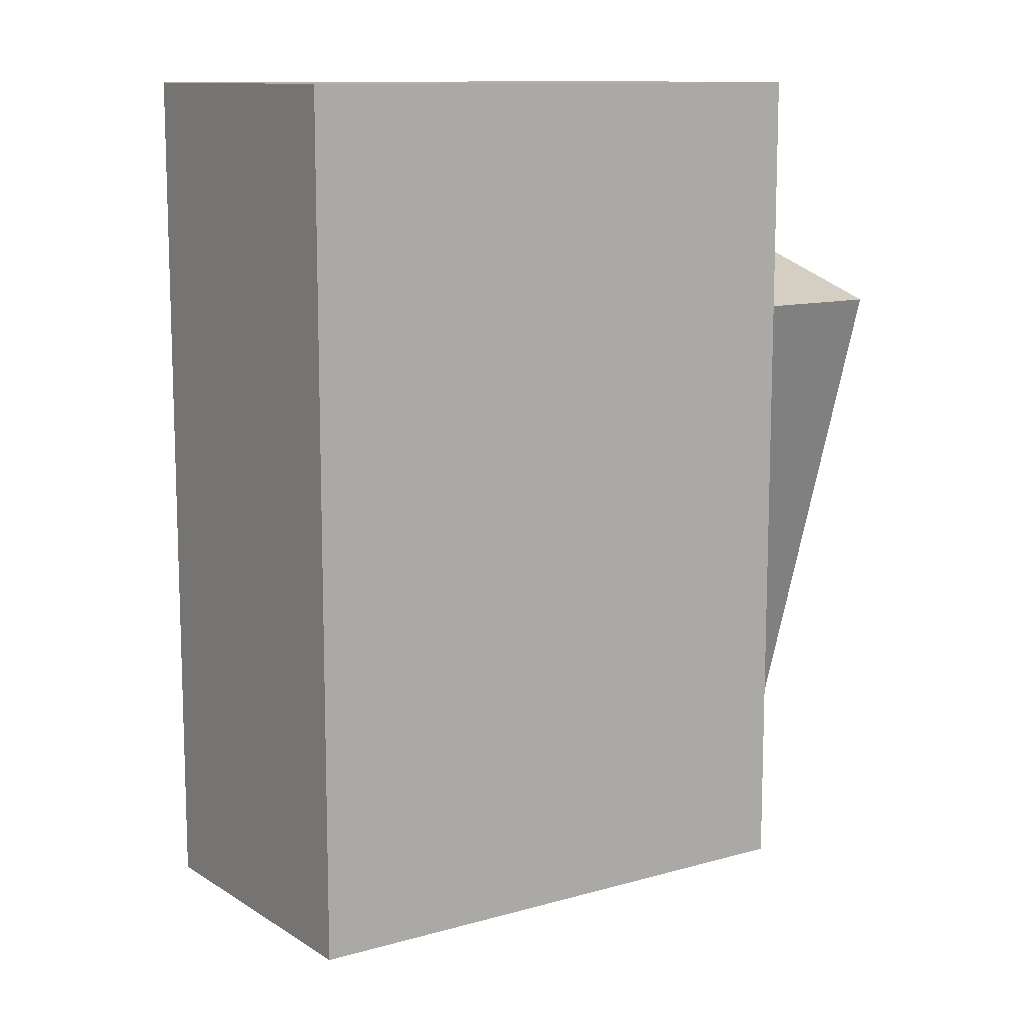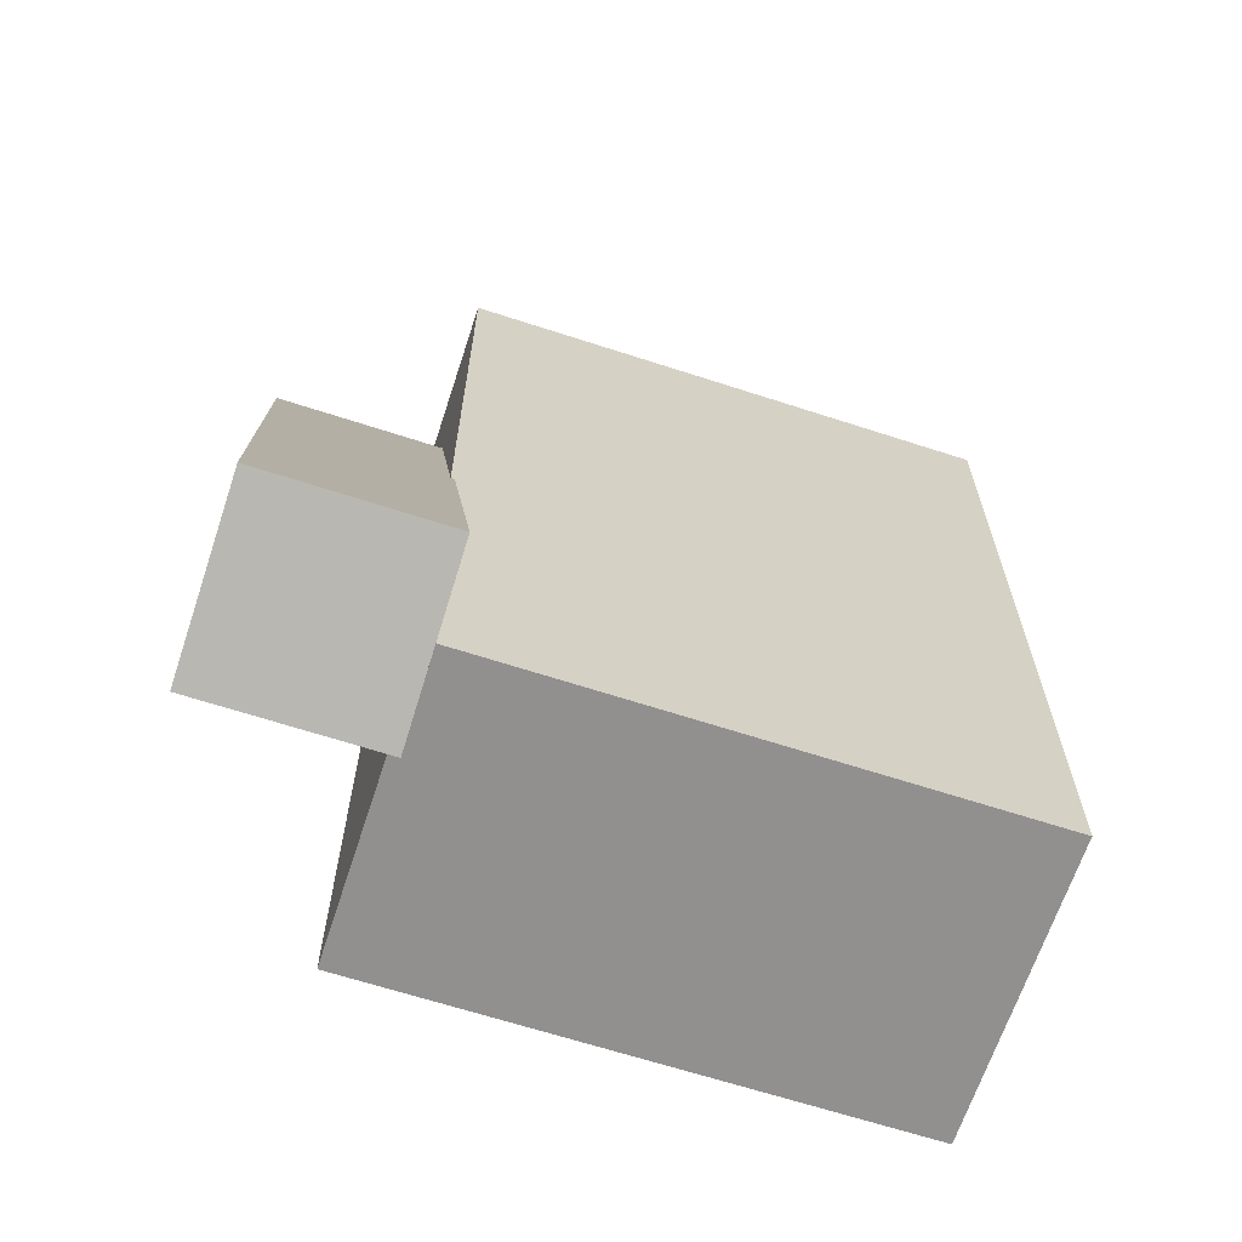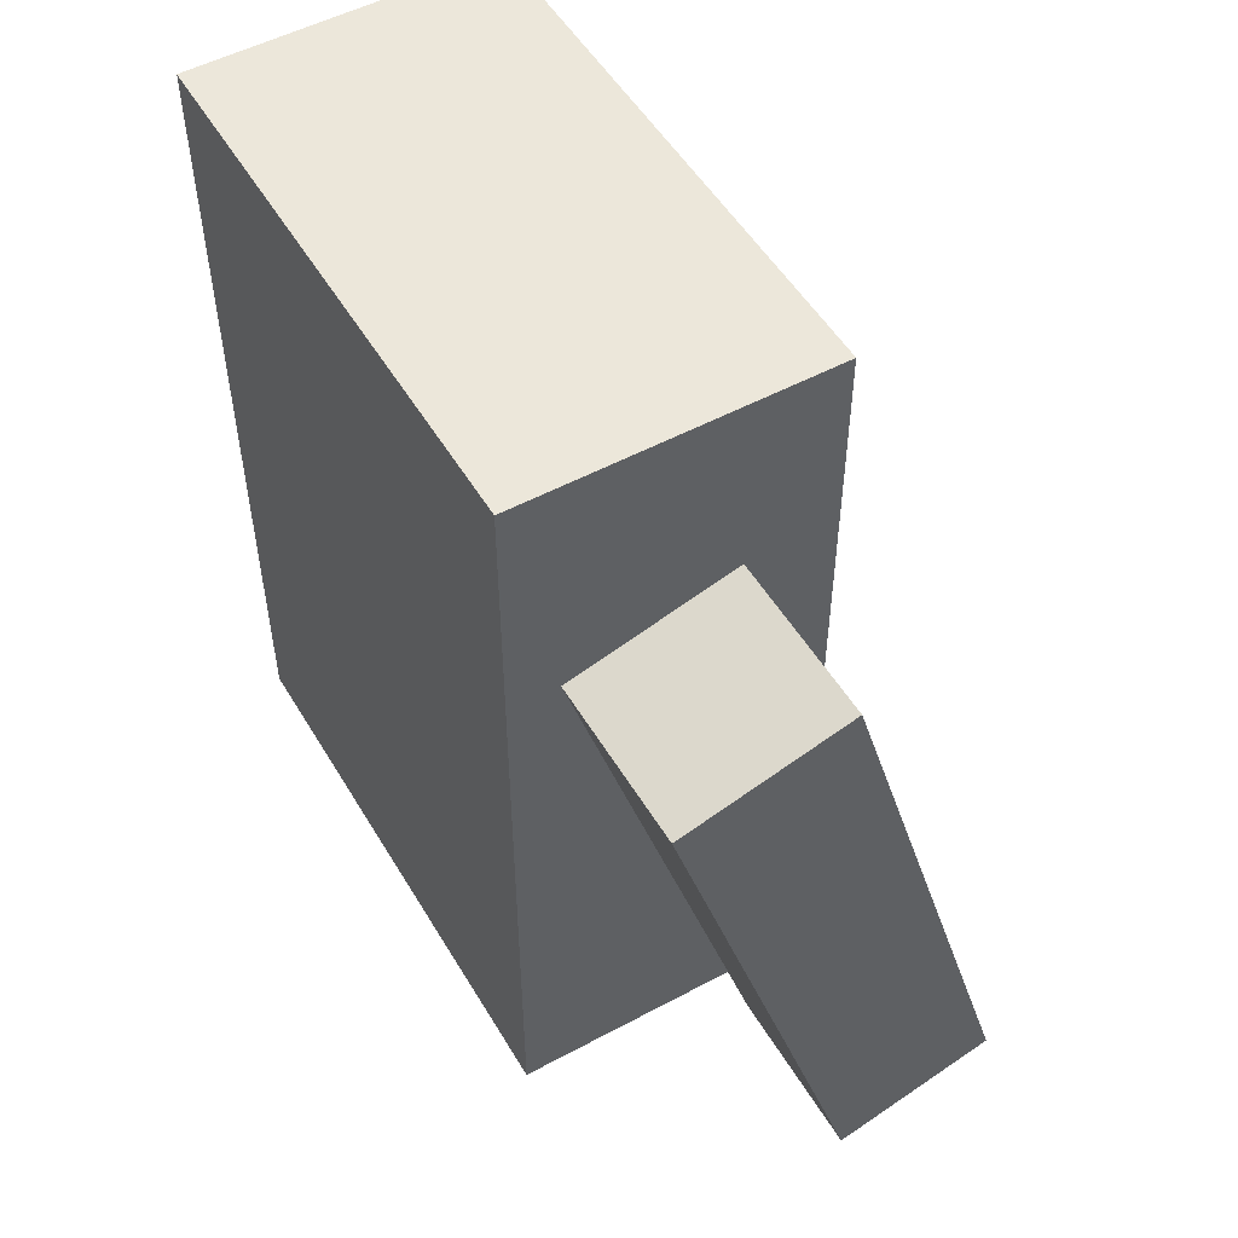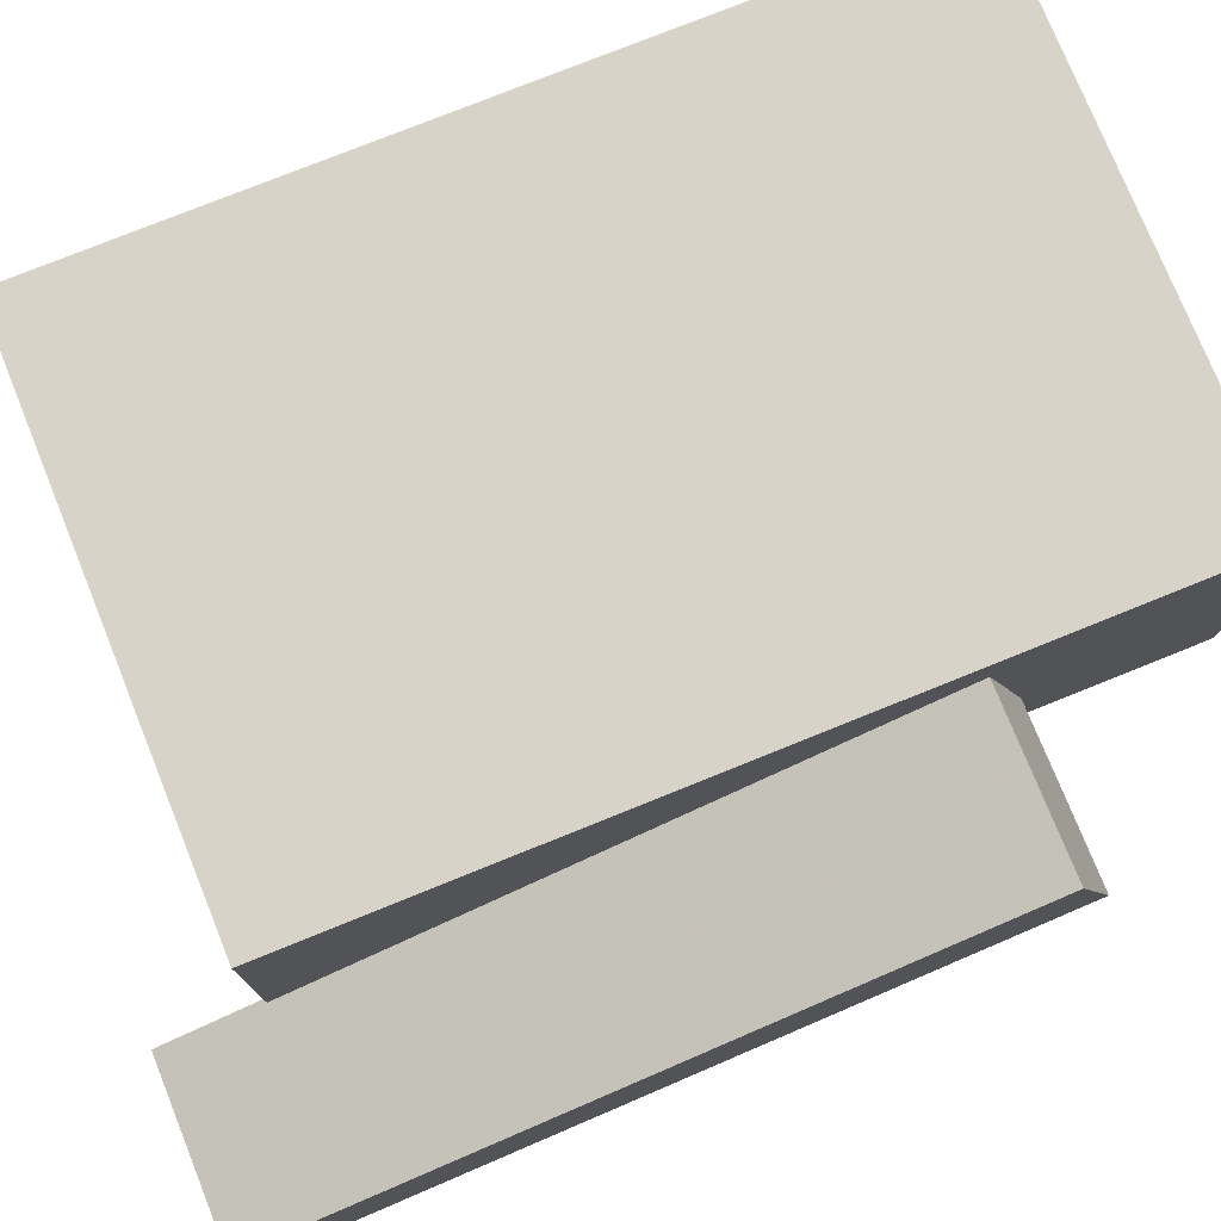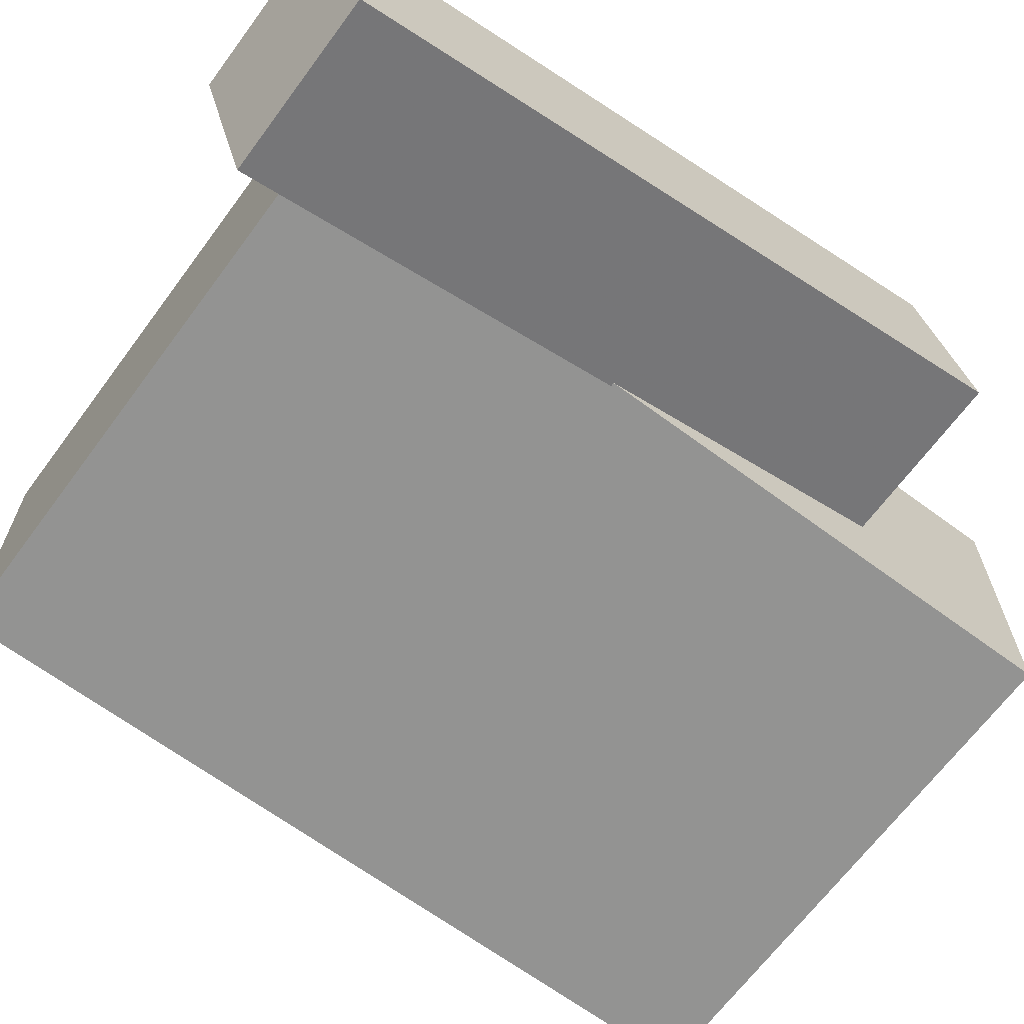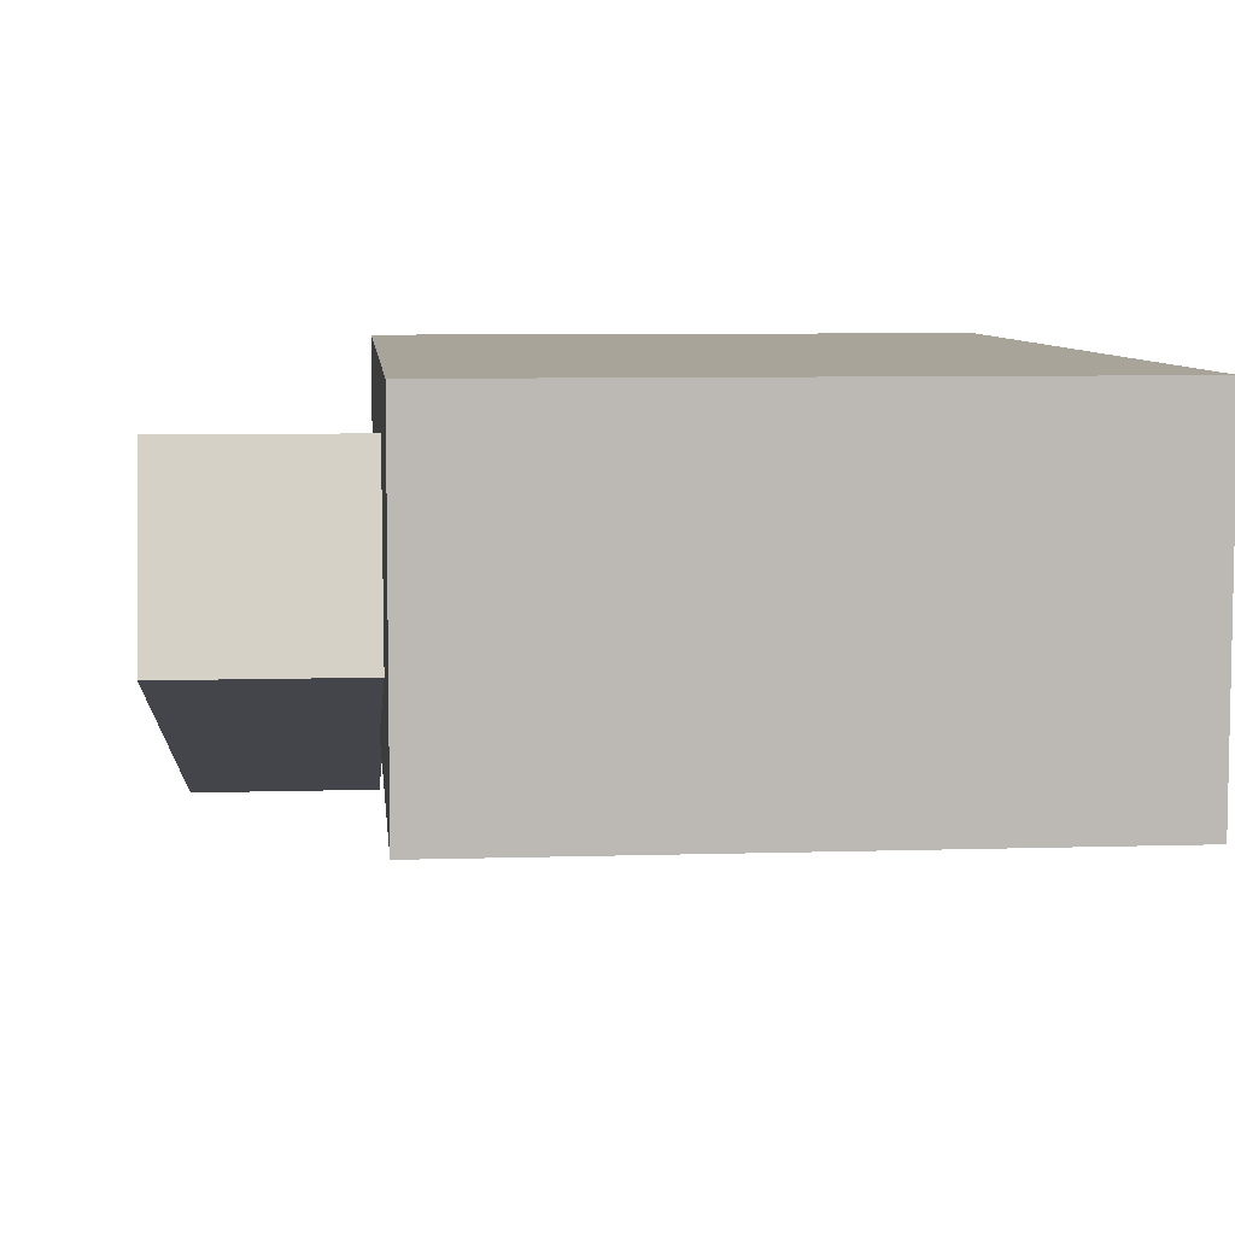
<metadata>
{"format":"obj","ext":"obj","renderer":"f3d","projection":"perspective","resolution":1024,"background":"white","views":[{"elev":11.4,"azim":-34.4,"up":"+Y"},{"elev":-65.7,"azim":161.9,"up":"+Y"},{"elev":52.1,"azim":59.9,"up":"+Y"},{"elev":76.5,"azim":68.0,"up":"+Z"},{"elev":-66.6,"azim":53.5,"up":"+Z"},{"elev":7.2,"azim":174.8,"up":"+Z"}]}
</metadata>
<code>
o 立方体
v 1 0 -0.5612
v 1 3.038 -0.5612
v 1 0 0.5612
v 1 3.038 0.5612
v -1 0 -0.5612
v -1 3.038 -0.5612
v -1 0 0.5612
v -1 3.038 0.5612
f 1 2 4 3
f 3 4 8 7
f 7 8 6 5
f 5 6 2 1
f 3 7 5 1
f 8 4 2 6
o 立方体.001
v 1.623 2.35 -0.2306
v 1.623 2.168 0.3794
v 1.623 -0.1821 -0.9853
v 1.623 -0.3639 -0.3752
v 0.9861 2.35 -0.2306
v 0.9861 2.168 0.3794
v 0.9861 -0.1821 -0.9853
v 0.9861 -0.3639 -0.3752
f 9 10 12 11
f 11 12 16 15
f 15 16 14 13
f 13 14 10 9
f 11 15 13 9
f 16 12 10 14

</code>
